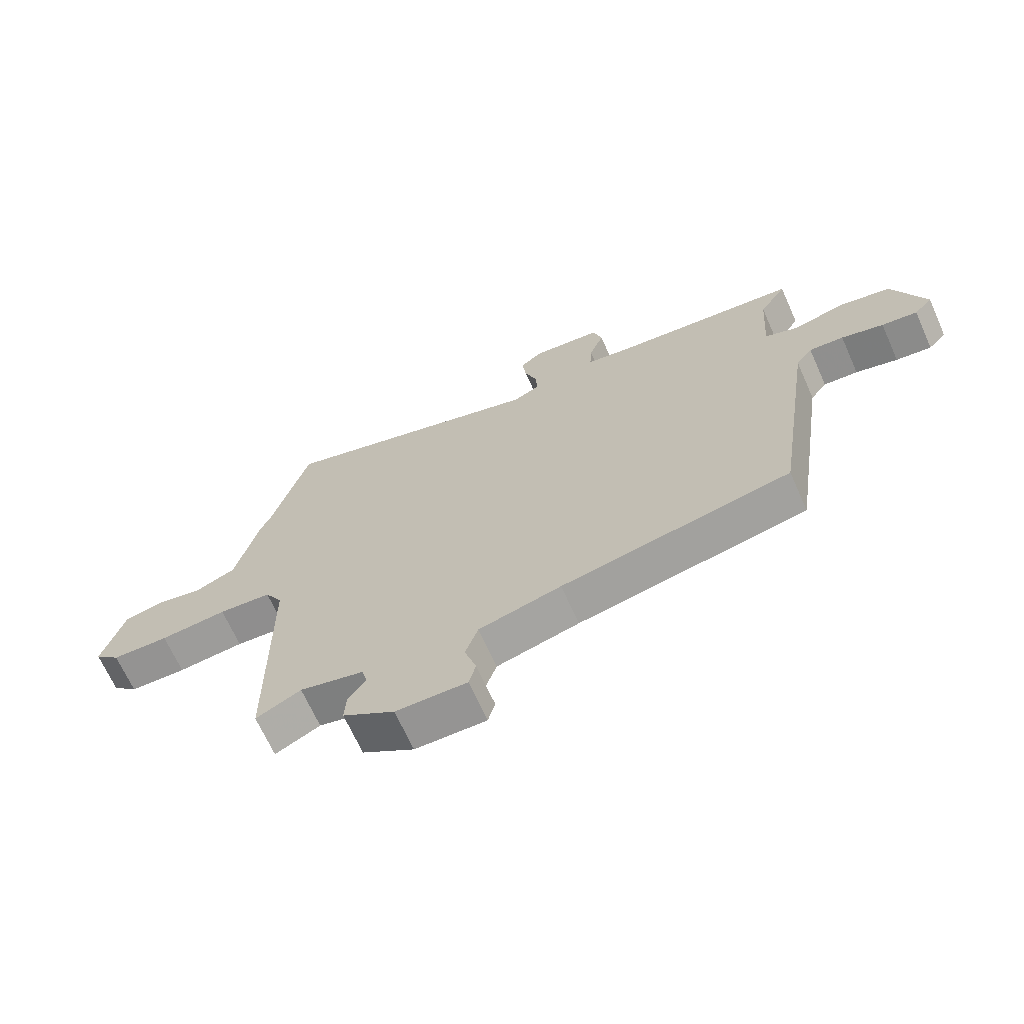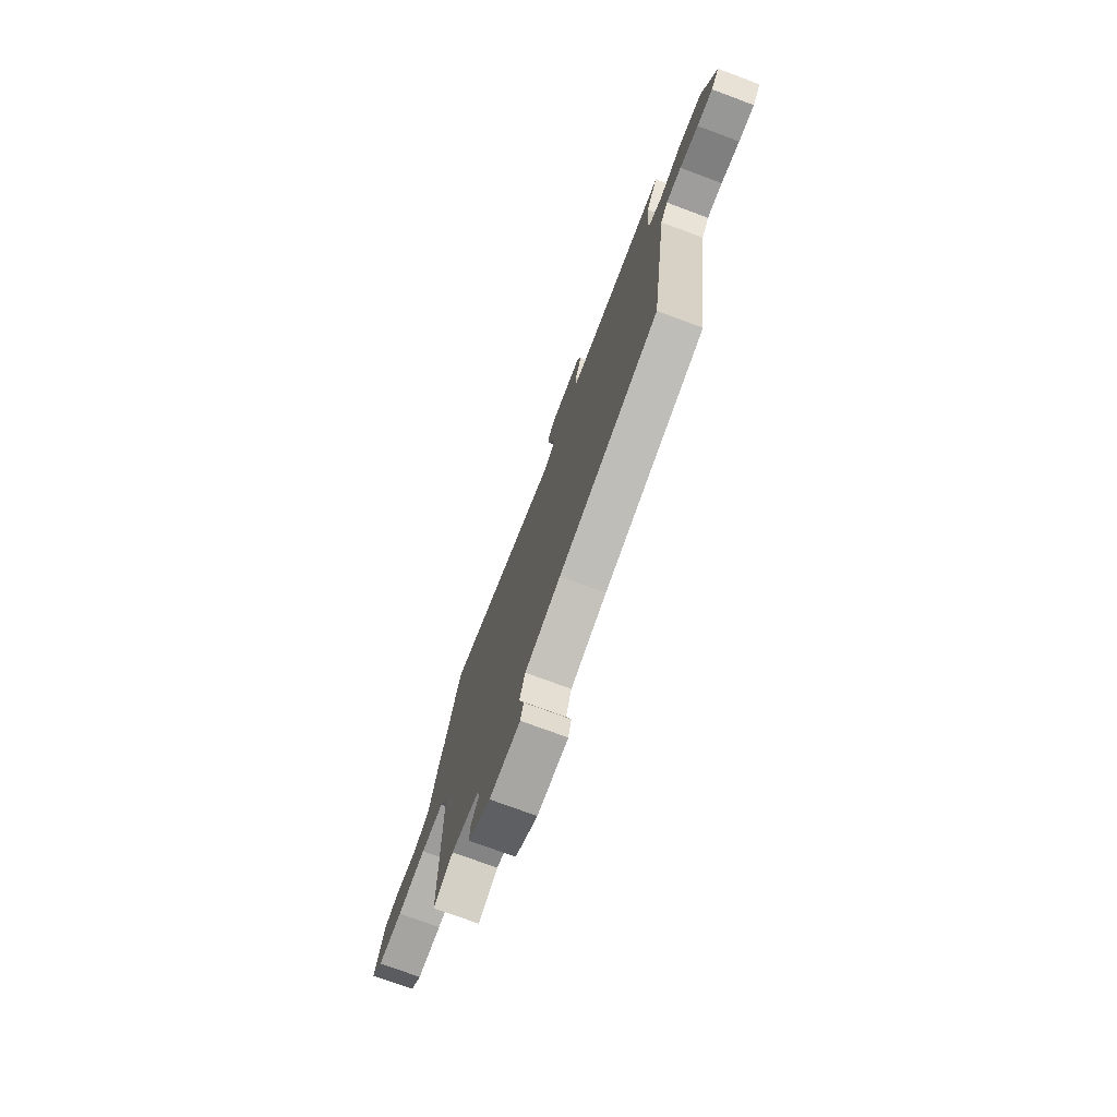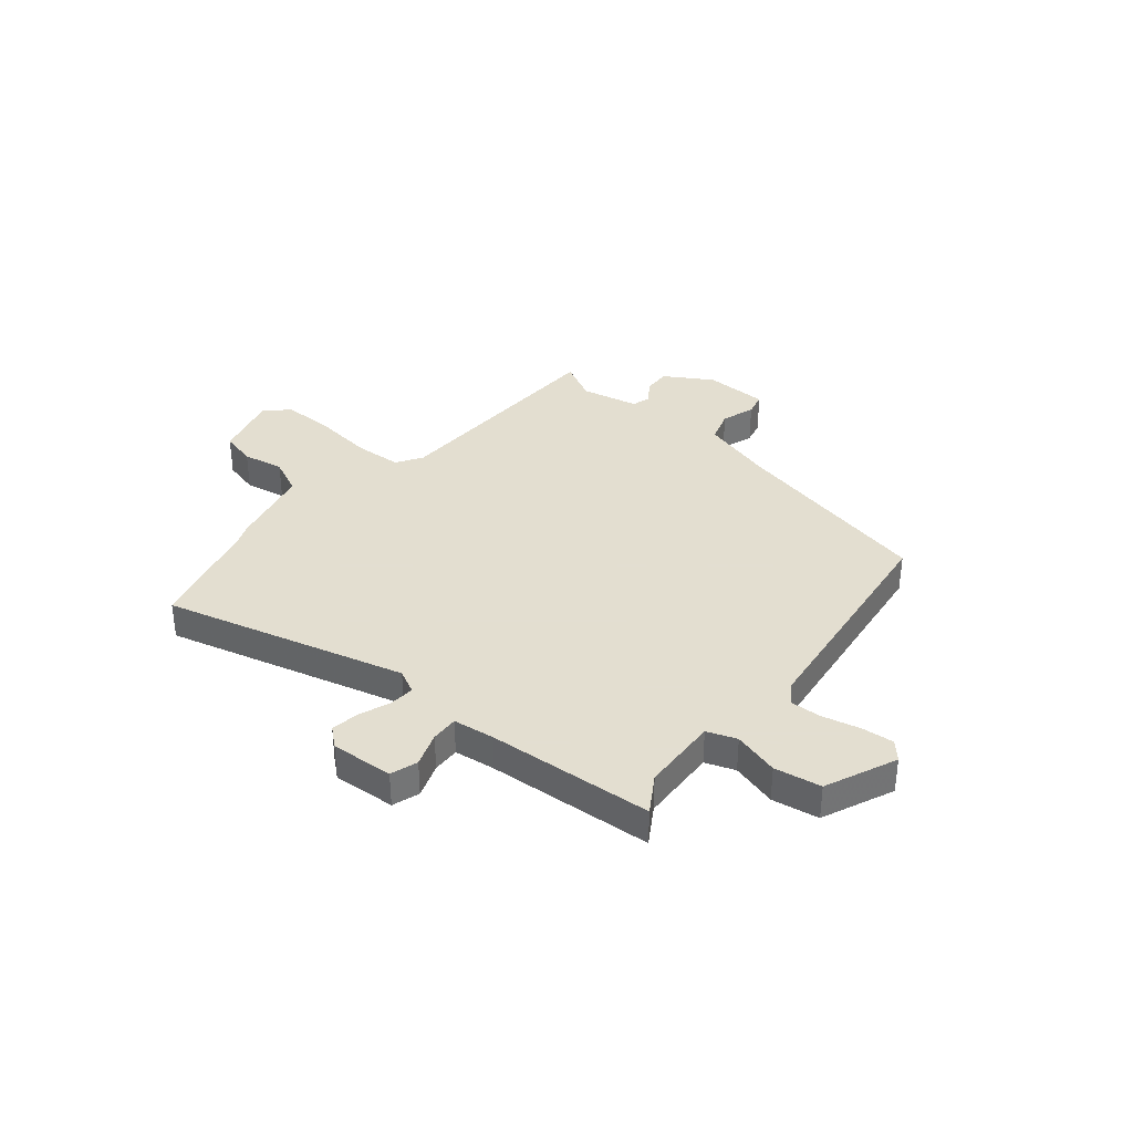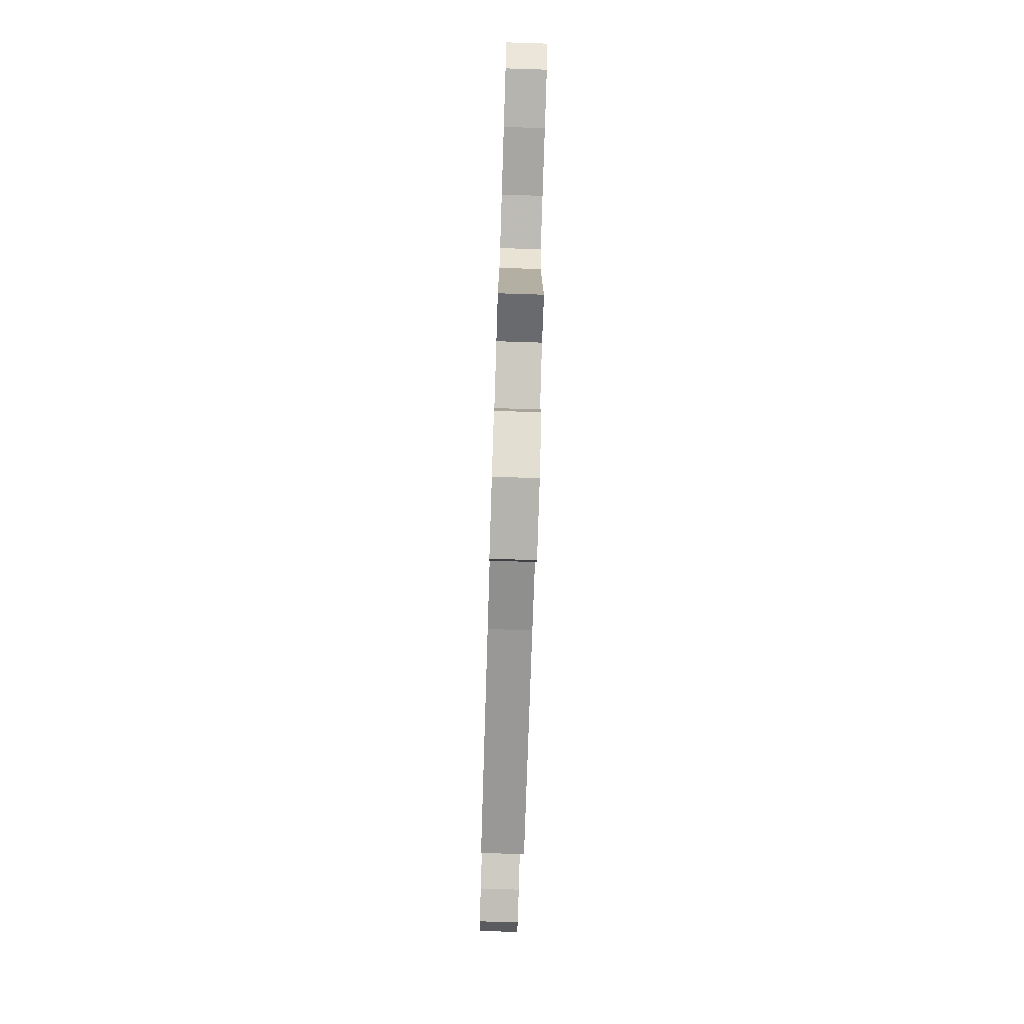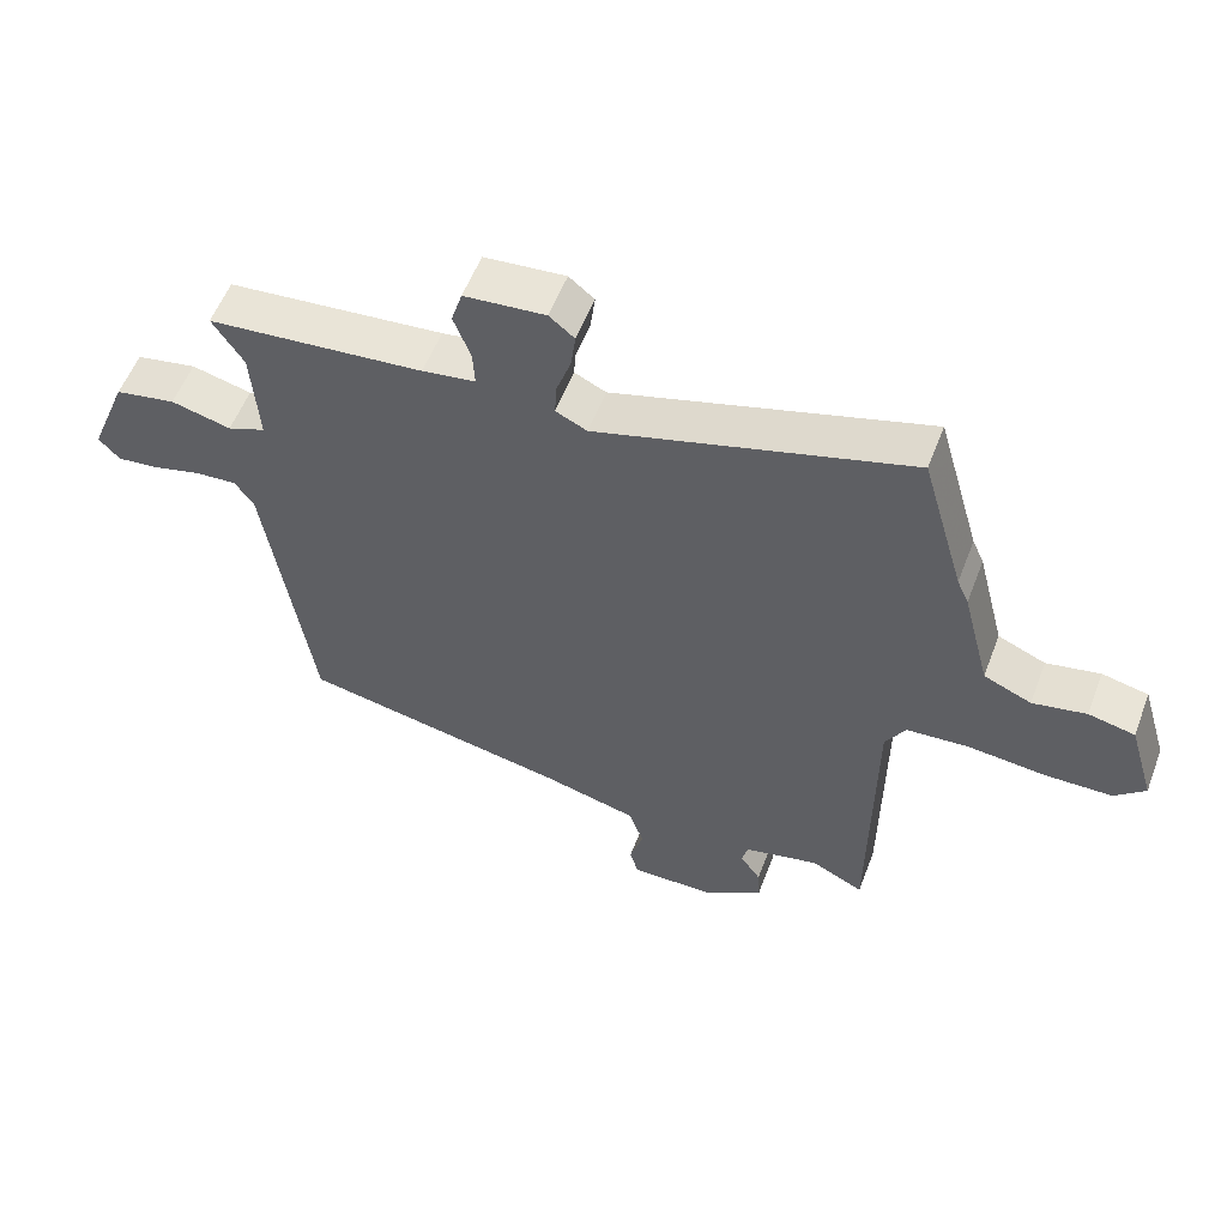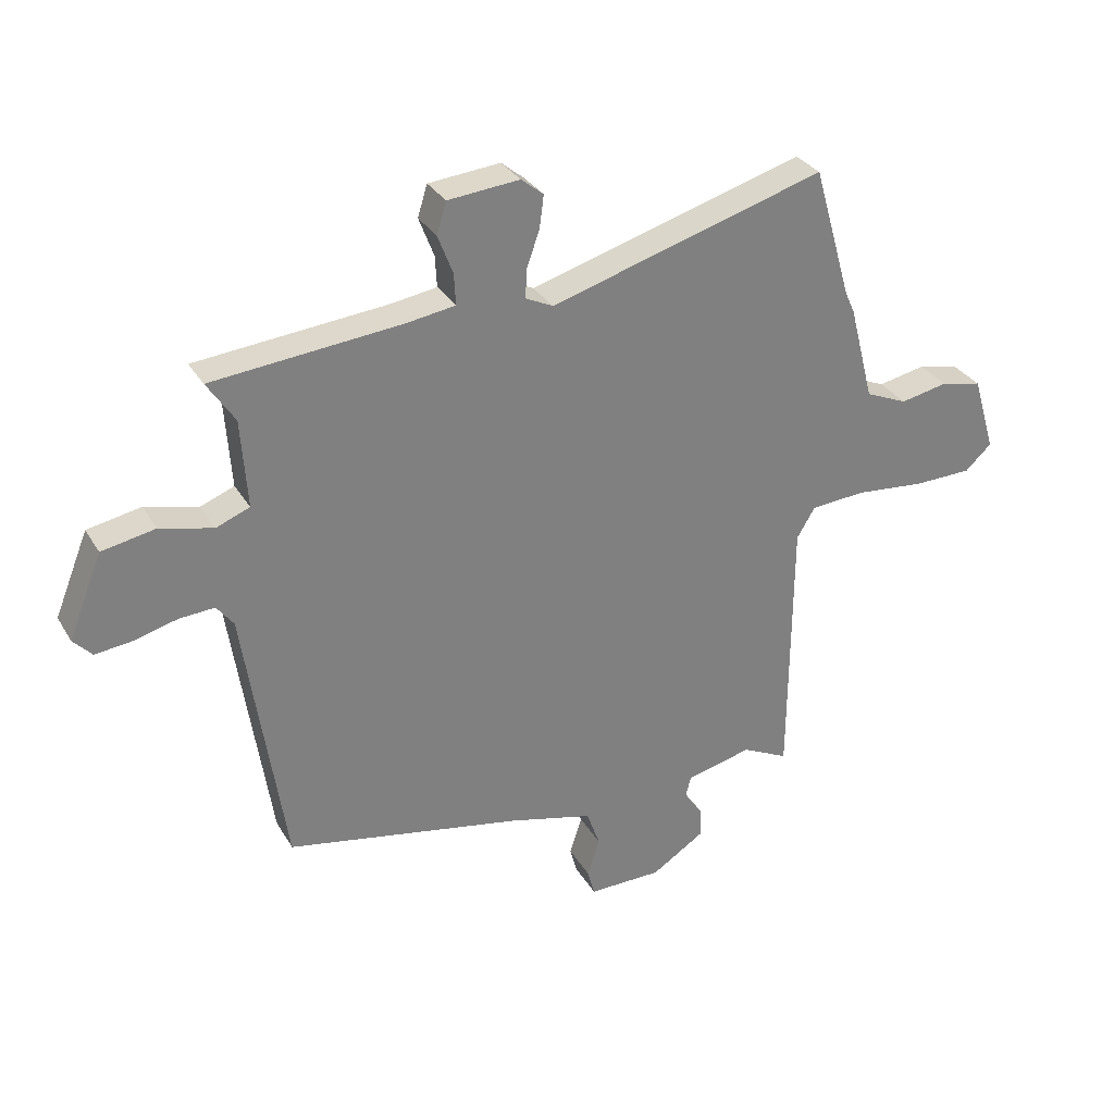
<metadata>
{"format":"obj","ext":"obj","renderer":"f3d","projection":"perspective","resolution":1024,"background":"white","views":[{"elev":-67.4,"azim":24.1,"up":"+Z"},{"elev":-74.5,"azim":69.6,"up":"+Z"},{"elev":35.9,"azim":41.0,"up":"+Y"},{"elev":-79.5,"azim":-91.8,"up":"+Z"},{"elev":55.9,"azim":-159.2,"up":"+Z"},{"elev":31.1,"azim":154.2,"up":"+Z"}]}
</metadata>
<code>
v 0.546 0.07 0.477
v 0.5 0.07 0.407
v 0.49 0.07 0.26
v 0.546 0.07 0.238
v 0.634 0.07 0.26
v 0.723 0.07 0.243
v 0.779 0.07 0.105
v 0.748 0.07 0.072
v 0.687 0.07 0.079
v 0.615 0.07 0.098
v 0.556 0.07 0.102
v 0.528 0.07 0.065
v 0.461 0.07 -0.382
v 0.068 0.07 -0.458
v -0.073 0.07 -0.494
v -0.095 0.07 -0.556
v -0.075 0.07 -0.62
v -0.087 0.07 -0.664
v -0.209 0.07 -0.663
v -0.298 0.07 -0.606
v -0.295 0.07 -0.555
v -0.265 0.07 -0.512
v -0.274 0.07 -0.477
v -0.384 0.07 -0.451
v -0.461 0.07 -0.489
v -0.464 0.07 -0.039
v -0.494 0.07 0.011
v -0.585 0.07 0.018
v -0.7 0.07 0.007
v -0.798 0.07 0.009
v -0.842 0.07 0.05
v -0.804 0.07 0.176
v -0.736 0.07 0.191
v -0.657 0.07 0.175
v -0.587 0.07 0.205
v -0.546 0.07 0.363
v -0.529 0.07 0.401
v -0.466 0.07 0.619
v -0.008 0.07 0.485
v 0.038 0.07 0.507
v 0.035 0.07 0.556
v 0.014 0.07 0.615
v 0.007 0.07 0.669
v 0.044 0.07 0.699
v 0.163 0.07 0.688
v 0.179 0.07 0.636
v 0.154 0.07 0.571
v 0.151 0.07 0.519
v 0.229 0.07 0.507
v 0.546 0 0.477
v 0.5 0 0.407
v 0.49 0 0.26
v 0.546 0 0.238
v 0.634 0 0.26
v 0.723 0 0.243
v 0.779 0 0.105
v 0.748 0 0.072
v 0.687 0 0.079
v 0.615 0 0.098
v 0.556 0 0.102
v 0.528 0 0.065
v 0.461 0 -0.382
v 0.068 0 -0.458
v -0.073 0 -0.494
v -0.095 0 -0.556
v -0.075 0 -0.62
v -0.087 0 -0.664
v -0.209 0 -0.663
v -0.298 0 -0.606
v -0.295 0 -0.555
v -0.265 0 -0.512
v -0.274 0 -0.477
v -0.384 0 -0.451
v -0.461 0 -0.489
v -0.464 0 -0.039
v -0.494 0 0.011
v -0.585 0 0.018
v -0.7 0 0.007
v -0.798 0 0.009
v -0.842 0 0.05
v -0.804 0 0.176
v -0.736 0 0.191
v -0.657 0 0.175
v -0.587 0 0.205
v -0.546 0 0.363
v -0.529 0 0.401
v -0.466 0 0.619
v -0.008 0 0.485
v 0.038 0 0.507
v 0.035 0 0.556
v 0.014 0 0.615
v 0.007 0 0.669
v 0.044 0 0.699
v 0.163 0 0.688
v 0.179 0 0.636
v 0.154 0 0.571
v 0.151 0 0.519
v 0.229 0 0.507
f 44 45 46 47
f 44 47 48
f 41 42 43 44
f 40 41 44 48
f 39 40 48 49
f 37 38 39
f 35 36 37 39
f 31 32 33 34
f 31 34 35
f 28 29 30 31
f 27 28 31 35
f 26 27 35 39
f 24 25 26 39
f 19 20 21 22
f 19 22 23
f 16 17 18 19
f 15 16 19 23
f 14 15 23 24
f 12 13 14 24
f 7 8 9 10
f 7 10 11
f 4 5 6 7
f 3 4 7 11
f 39 49 1 2
f 24 39 2 3
f 3 11 12 24
f 96 95 94 93
f 97 96 93
f 93 92 91 90
f 97 93 90 89
f 98 97 89 88
f 88 87 86
f 88 86 85 84
f 83 82 81 80
f 84 83 80
f 80 79 78 77
f 84 80 77 76
f 88 84 76 75
f 88 75 74 73
f 71 70 69 68
f 72 71 68
f 68 67 66 65
f 72 68 65 64
f 73 72 64 63
f 73 63 62 61
f 59 58 57 56
f 60 59 56
f 56 55 54 53
f 60 56 53 52
f 51 50 98 88
f 52 51 88 73
f 73 61 60 52
f 1 50 51 2
f 2 51 52 3
f 3 52 53 4
f 4 53 54 5
f 5 54 55 6
f 6 55 56 7
f 7 56 57 8
f 8 57 58 9
f 9 58 59 10
f 10 59 60 11
f 11 60 61 12
f 12 61 62 13
f 13 62 63 14
f 14 63 64 15
f 15 64 65 16
f 16 65 66 17
f 17 66 67 18
f 18 67 68 19
f 19 68 69 20
f 20 69 70 21
f 21 70 71 22
f 22 71 72 23
f 23 72 73 24
f 24 73 74 25
f 25 74 75 26
f 26 75 76 27
f 27 76 77 28
f 28 77 78 29
f 29 78 79 30
f 30 79 80 31
f 31 80 81 32
f 32 81 82 33
f 33 82 83 34
f 34 83 84 35
f 35 84 85 36
f 36 85 86 37
f 37 86 87 38
f 38 87 88 39
f 39 88 89 40
f 40 89 90 41
f 41 90 91 42
f 42 91 92 43
f 43 92 93 44
f 44 93 94 45
f 45 94 95 46
f 46 95 96 47
f 47 96 97 48
f 48 97 98 49
f 49 98 50 1

</code>
